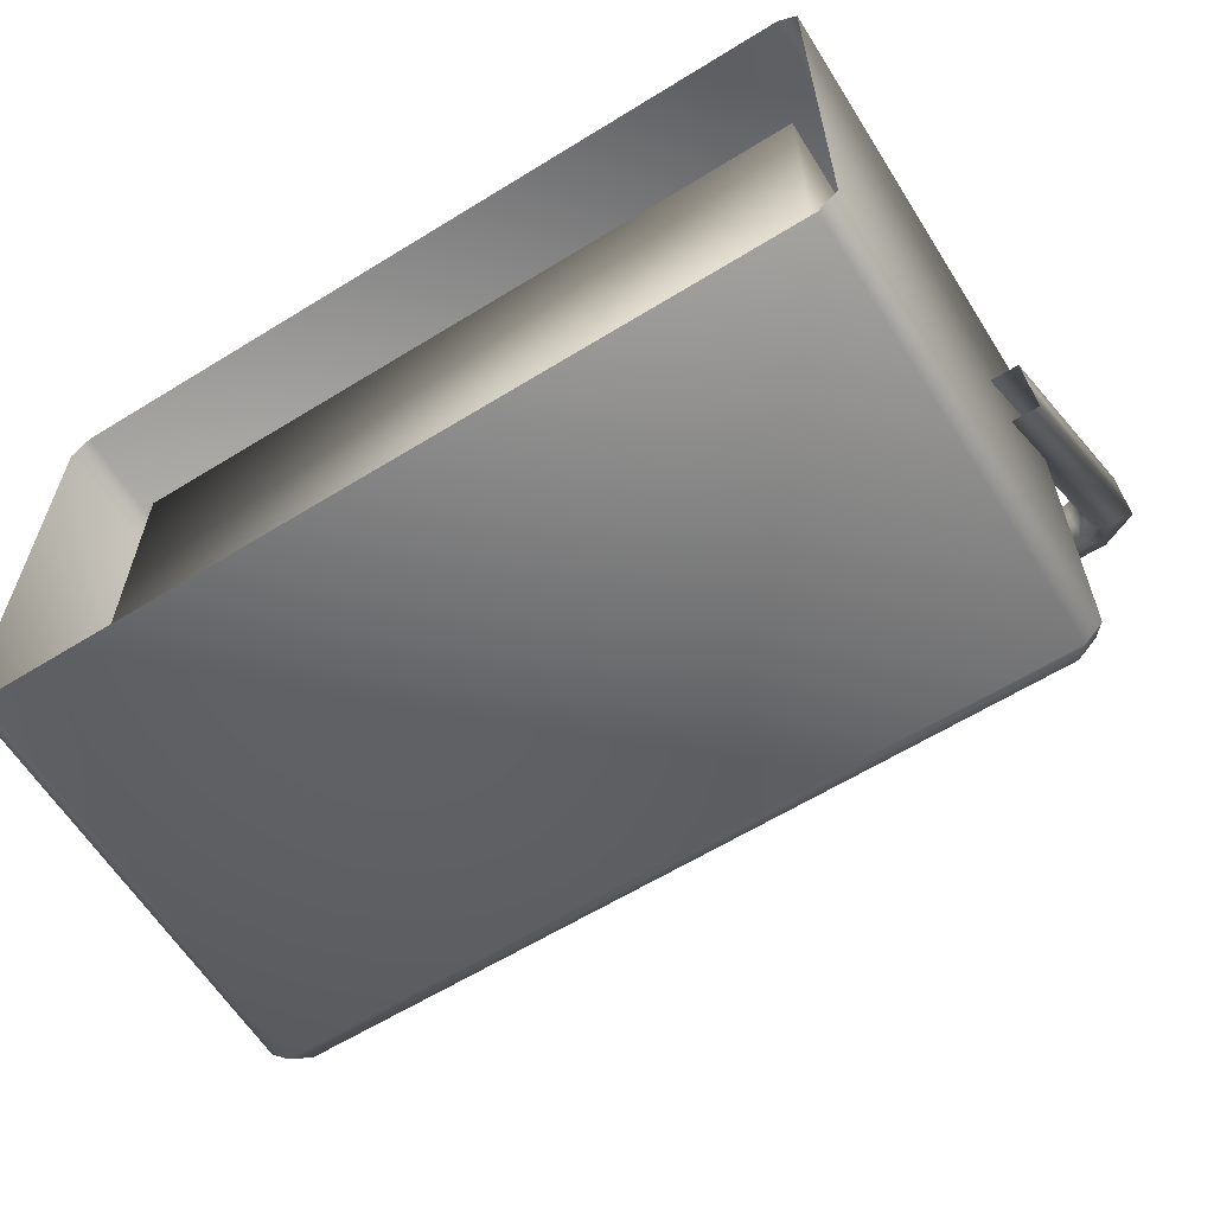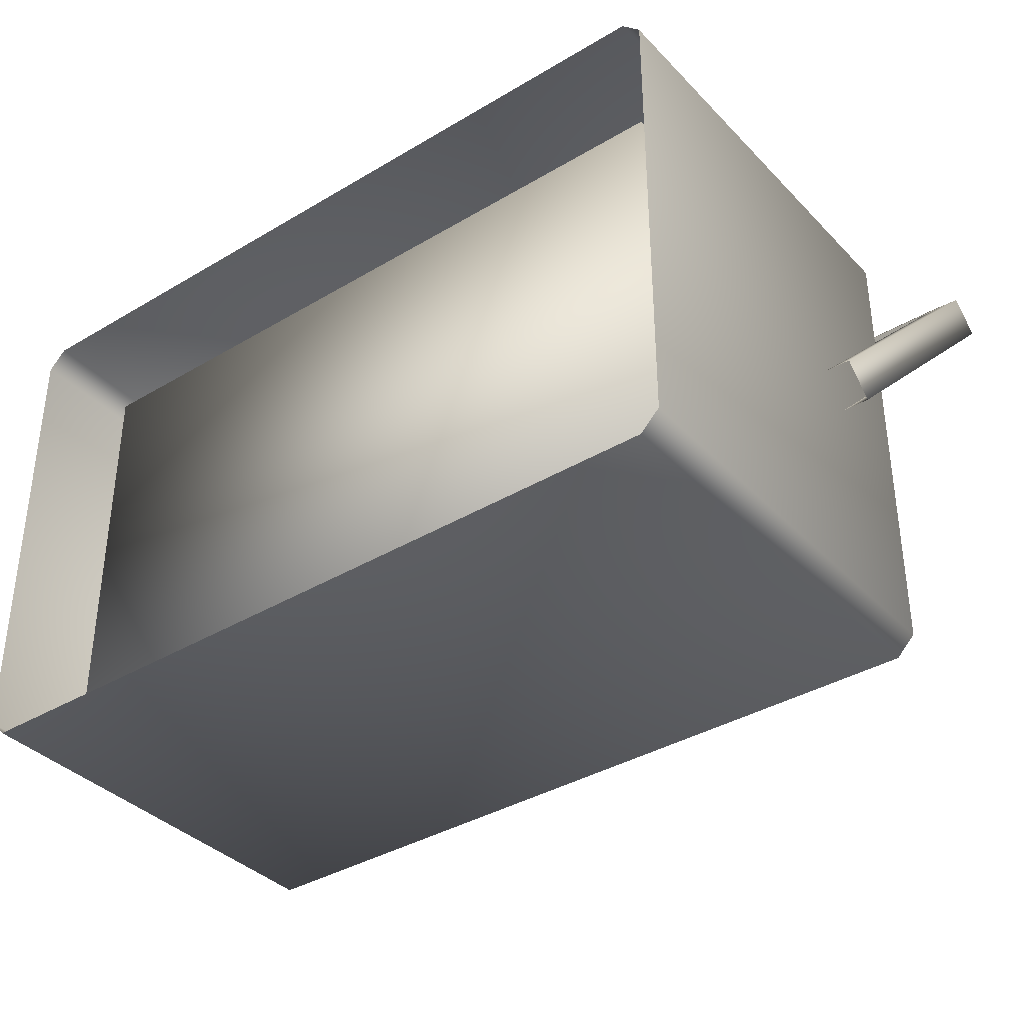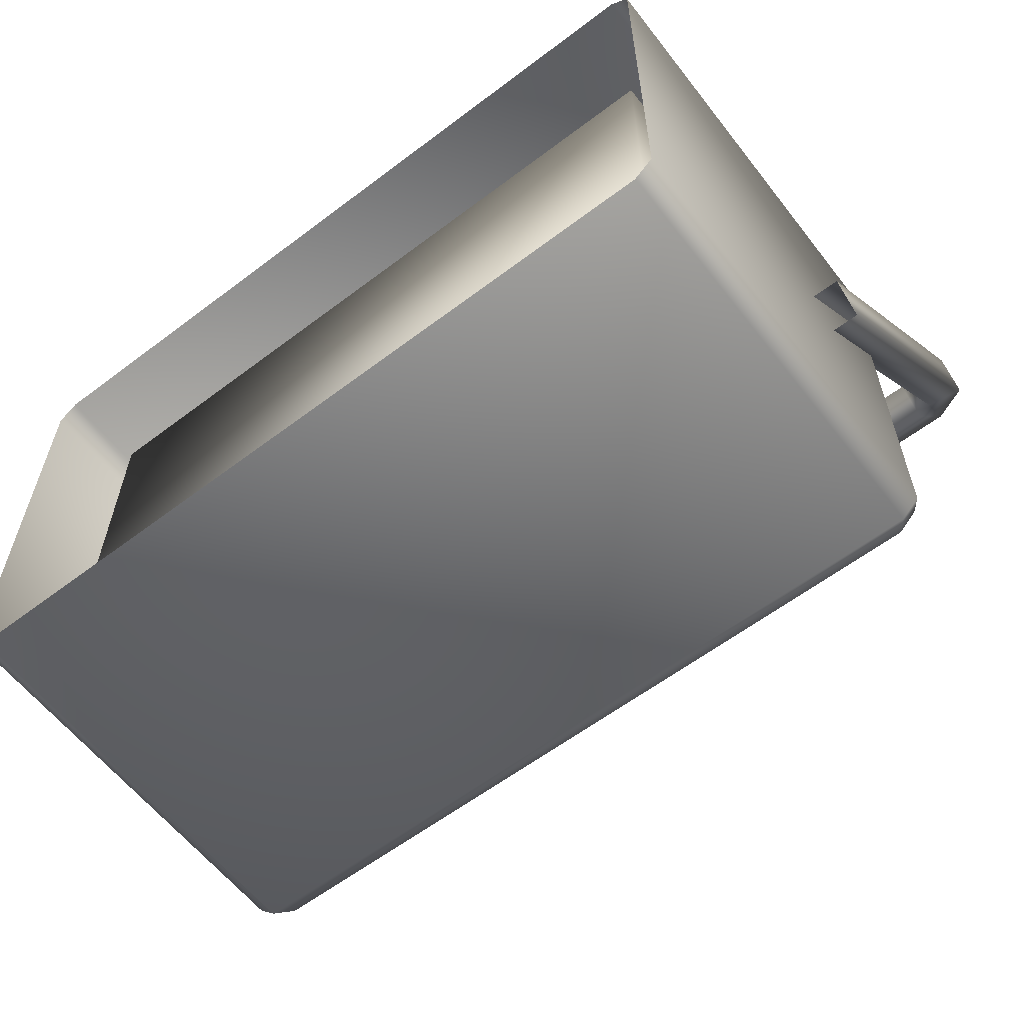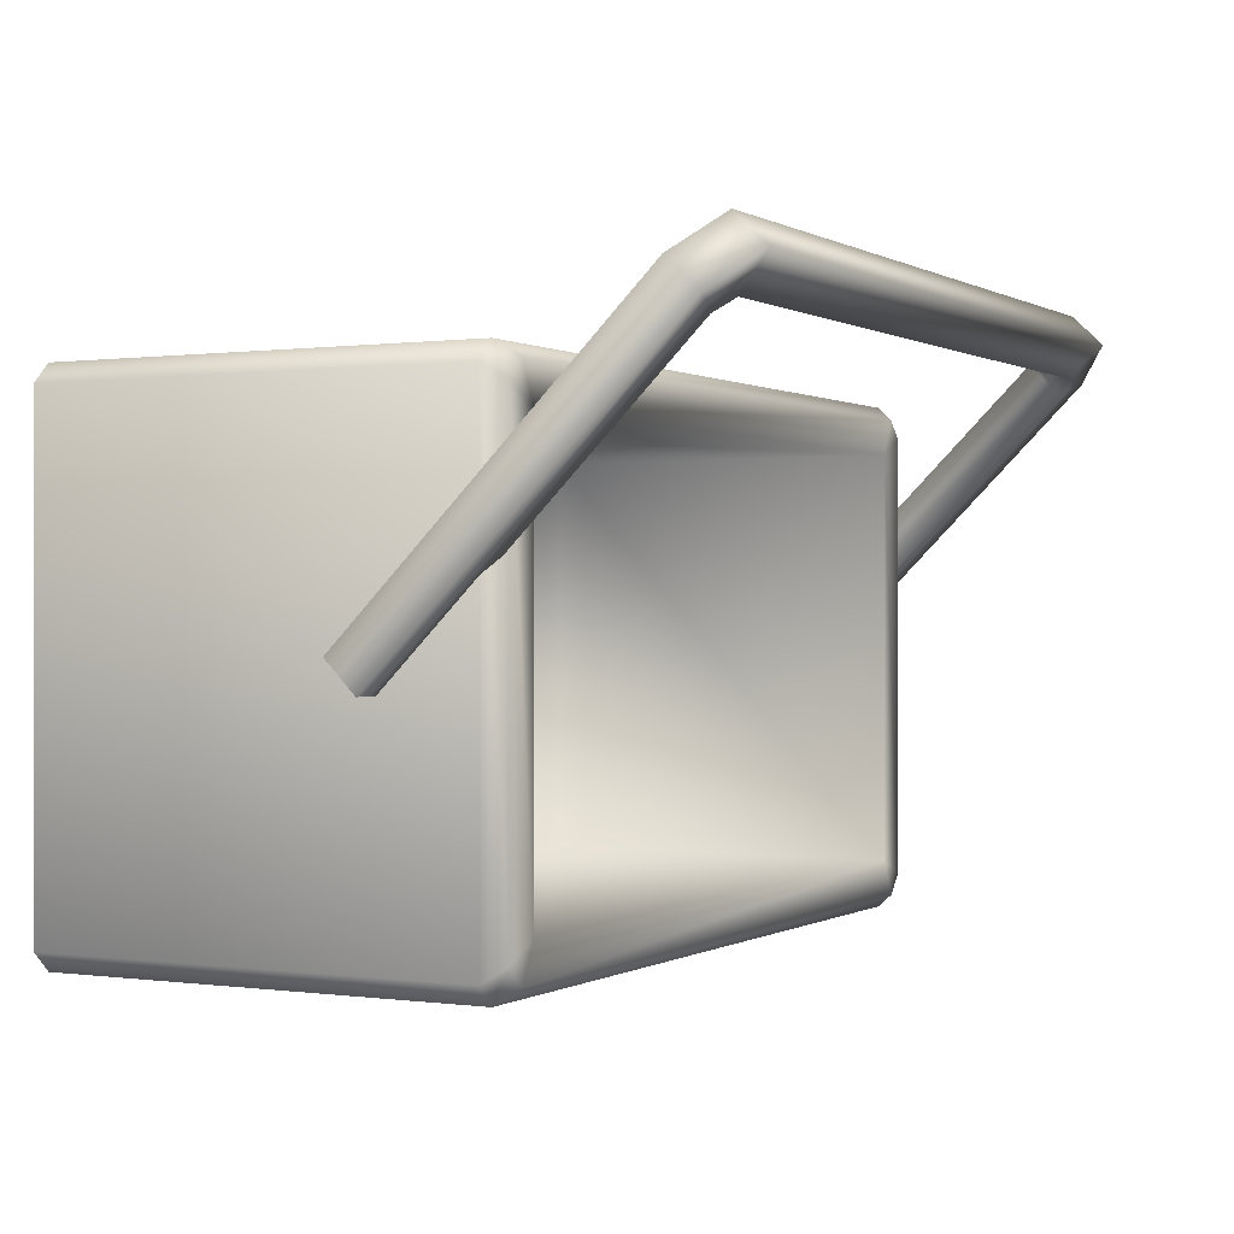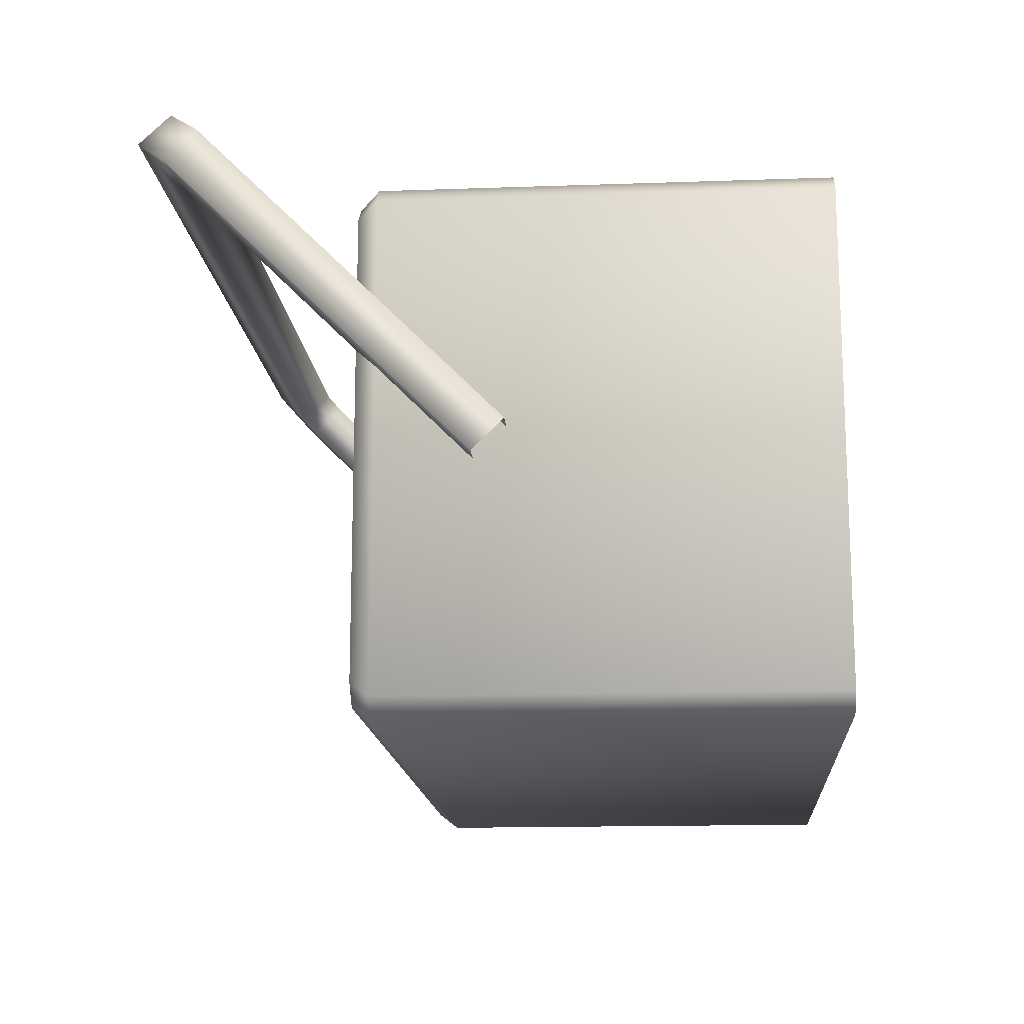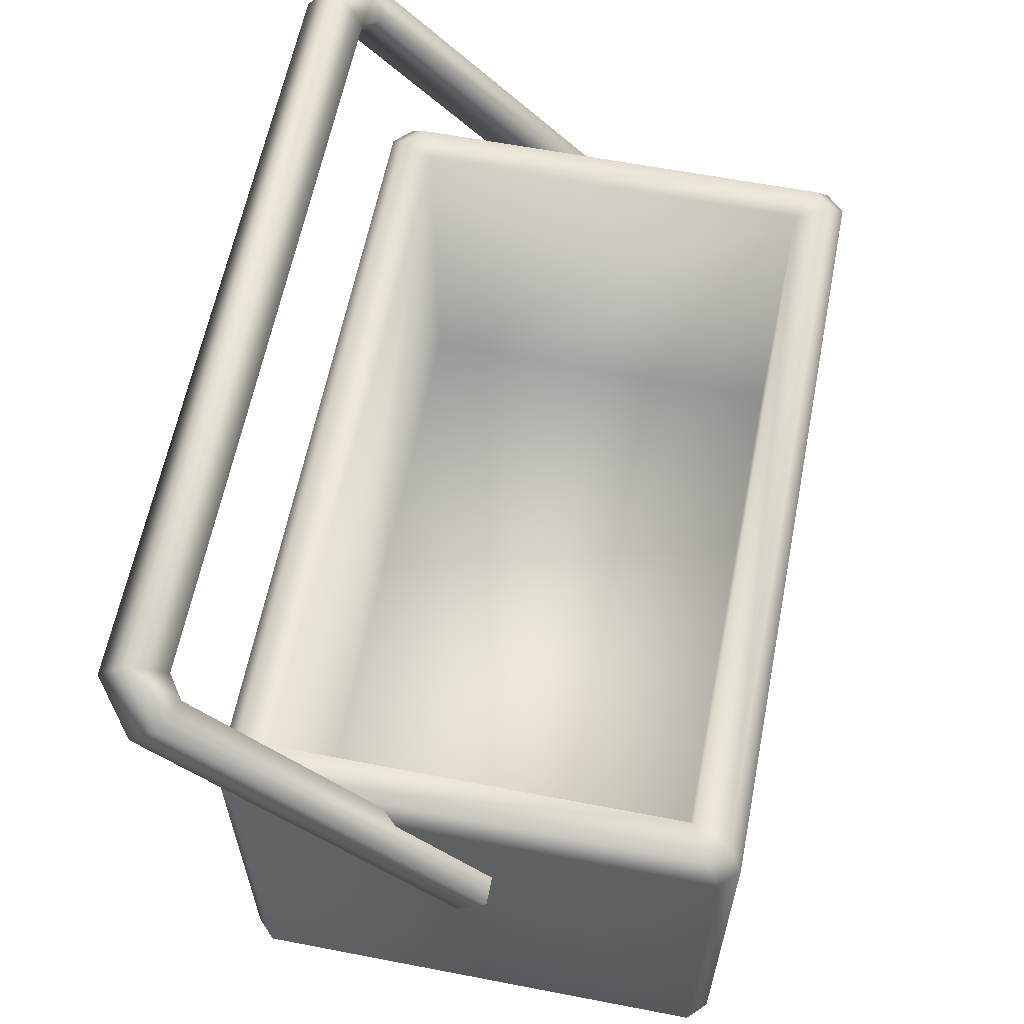
<metadata>
{"format":"obj","ext":"obj","renderer":"f3d","projection":"perspective","resolution":1024,"background":"white","views":[{"elev":-61.8,"azim":32.1,"up":"+Z"},{"elev":-37.0,"azim":37.6,"up":"+Z"},{"elev":-60.2,"azim":37.7,"up":"+Z"},{"elev":0.1,"azim":117.6,"up":"+Z"},{"elev":-15.1,"azim":-85.7,"up":"+Z"},{"elev":61.0,"azim":101.1,"up":"+Y"}]}
</metadata>
<code>
g febg_tropical_003_icebox_04
v -0.7637 0.1588 -0.4332
v -0.7637 0.9522 -0.4344
v 0.7631 0.9522 -0.4344
v 0.7631 0.1588 -0.4332
v 0.7631 0.9522 0.4338
v 0.7631 0.1588 0.4338
v 0.7631 0.1588 0.4338
v 0.7631 0.9522 0.4338
v -0.7637 0.9522 0.4338
v -0.7637 0.1588 0.4338
v 0.7631 0.1588 0.4338
v -0.7637 0.1588 0.4338
v -0.7637 0.1588 -0.4332
v 0.7631 0.1588 -0.4332
v -0.7637 0.9522 -0.4344
v -0.7637 0.1588 -0.4332
v -0.7637 0.1588 0.4338
v -0.7637 0.9522 0.4338
v 0.9293 0.6513 0.02441
v 0.8489 0.6513 0.02441
v 0.8489 1.247 0.6201
v 0.9293 1.27 0.6434
v 0.9293 0.7155 -0.03978
v 0.8097 1.275 0.6486
v 0.9293 1.336 0.5808
v 0.8489 0.7155 -0.03978
v 0.8412 1.345 0.7178
v -0.8097 1.275 0.6486
v -0.8412 1.345 0.7178
v -0.8489 1.247 0.6201
v 0.8412 1.41 0.6552
v 0.8489 1.313 0.5574
v -0.9293 1.27 0.6434
v -0.8489 0.6513 0.02441
v -0.9293 0.6513 0.02441
v 0.8489 1.247 0.6201
v 0.8489 0.6513 0.02441
v 0.8097 1.275 0.6486
v 0.8097 1.341 0.5859
v -0.8097 1.275 0.6486
v -0.8412 1.41 0.6552
v -0.9293 1.336 0.5808
v -0.9293 0.7155 -0.03978
v -0.8097 1.341 0.5859
v -0.8489 1.313 0.5574
v -0.8489 0.7155 -0.03978
v -0.8489 1.247 0.6201
v -0.8489 0.6513 0.02441
v 0.8431 0.9522 0.4707
v 0.7631 0.9522 0.4338
v 0.7631 0.9522 -0.4344
v 0.843 0.9522 -0.4707
v 0.8702 0.912 0.5007
v 0.803 0.9522 -0.5112
v -0.7637 0.9522 -0.4344
v 0.8702 0.912 -0.5007
v 0.8702 0.001829 0.5007
v 0.8702 0.001829 -0.5007
v 0.83 0.001829 -0.5409
v 0.83 0.912 -0.5409
v -0.8054 0.9522 -0.5112
v -0.8437 0.9522 -0.4689
v -0.8708 0.912 -0.5007
v -0.8306 0.912 -0.5409
v -0.8306 0.001829 -0.5409
v -0.8708 0.001829 -0.5007
v -0.8437 0.9522 -0.4689
v -0.7637 0.9522 -0.4344
v -0.7637 0.9522 0.4338
v -0.8437 0.9522 0.4721
v -0.8708 0.912 -0.5007
v -0.8024 0.9522 0.5112
v 0.7631 0.9522 0.4338
v -0.8708 0.912 0.5007
v -0.8708 0.001829 -0.5007
v -0.8708 0.001829 0.5007
v -0.8306 0.001829 0.5409
v -0.8306 0.912 0.5409
v 0.8031 0.9522 0.5112
v 0.8431 0.9522 0.4707
v 0.8702 0.912 0.5007
v 0.83 0.912 0.5409
v 0.83 0.001829 0.5409
v 0.8702 0.001829 0.5007
g febg_tropical_003_icebox_04_0
f 3 2 1
f 4 3 1
f 5 3 4
f 6 5 4
f 9 8 7
f 10 9 7
f 13 12 11
f 14 13 11
f 17 16 15
f 18 17 15
f 21 20 19
f 22 21 19
f 22 19 23
f 24 21 22
f 25 22 23
f 23 26 25
f 27 24 22
f 27 22 25
f 28 24 27
f 29 28 27
f 30 28 29
f 31 27 25
f 29 27 31
f 26 32 25
f 25 32 31
f 33 30 29
f 34 30 33
f 35 34 33
f 32 26 36
f 26 37 36
f 32 36 38
f 39 32 38
f 32 39 31
f 39 38 40
f 41 29 31
f 29 41 33
f 31 39 41
f 35 33 42
f 41 42 33
f 43 35 42
f 39 44 41
f 44 39 40
f 41 44 42
f 42 45 43
f 44 45 42
f 45 44 40
f 45 46 43
f 47 45 40
f 46 45 48
f 45 47 48
f 51 50 49
f 52 51 49
f 52 49 53
f 51 52 54
f 51 54 55
f 56 52 53
f 56 53 57
f 58 56 57
f 58 59 56
f 56 60 52
f 60 54 52
f 59 60 56
f 54 61 55
f 54 60 61
f 55 61 62
f 63 62 61
f 64 60 59
f 60 64 61
f 64 63 61
f 65 64 59
f 66 63 64
f 65 66 64
f 69 68 67
f 70 69 67
f 70 67 71
f 69 70 72
f 73 69 72
f 74 70 71
f 71 75 74
f 75 76 74
f 76 77 74
f 74 78 70
f 78 72 70
f 77 78 74
f 79 73 72
f 79 72 78
f 73 79 80
f 81 80 79
f 82 78 77
f 82 79 78
f 82 81 79
f 83 82 77
f 84 81 82
f 83 84 82

</code>
